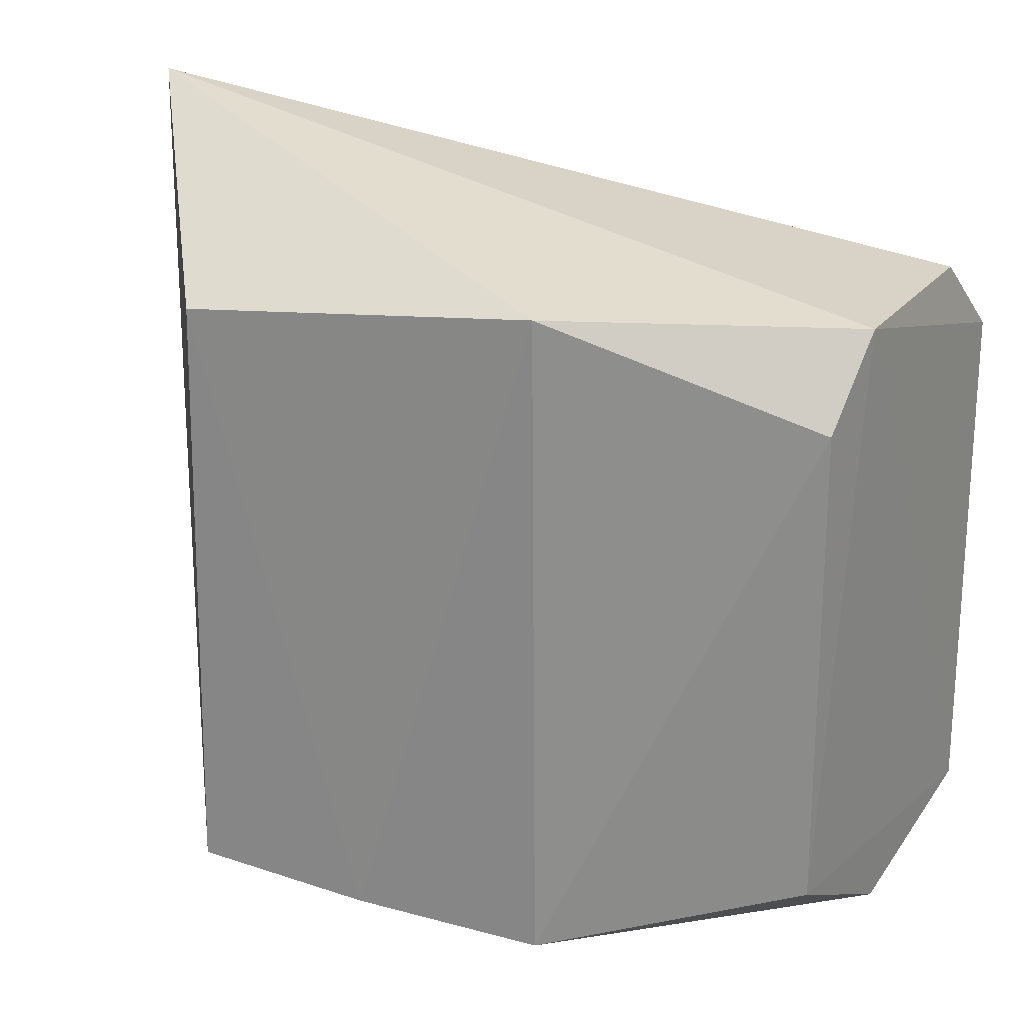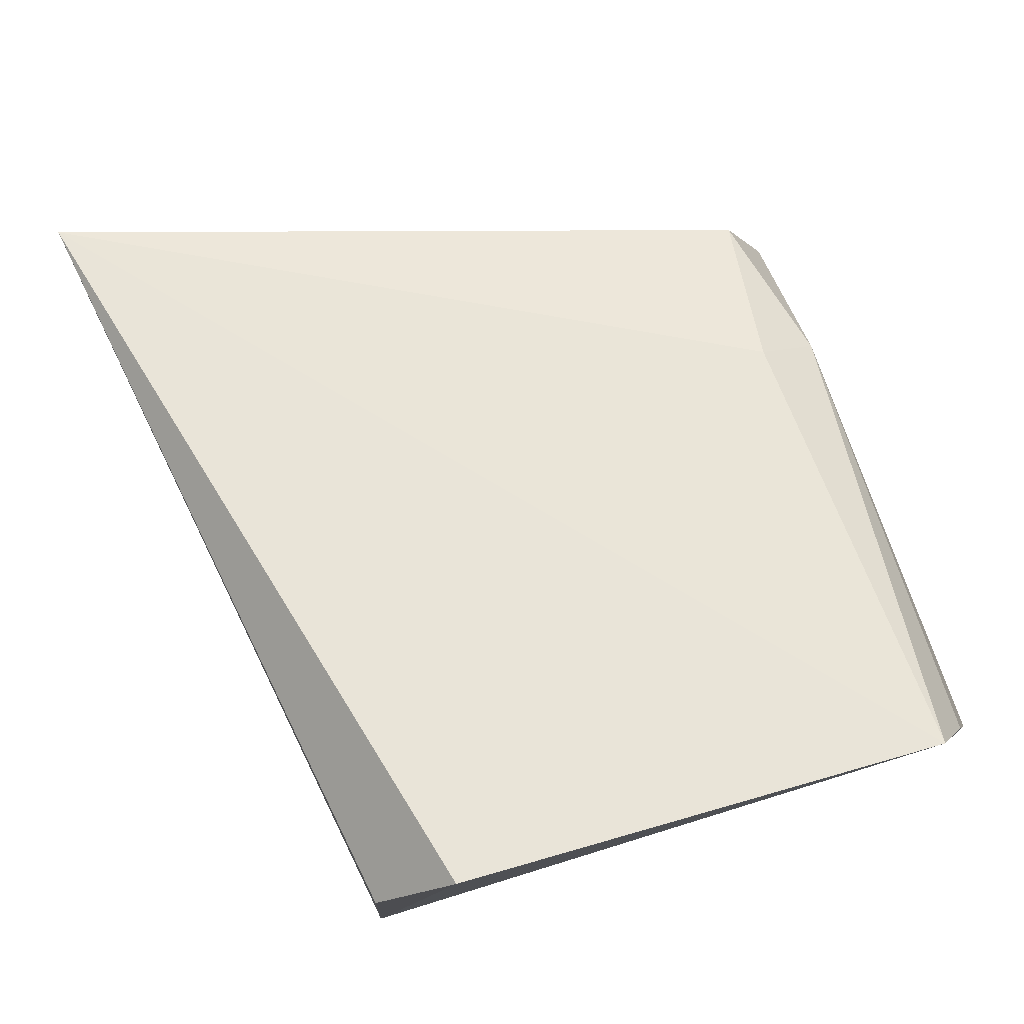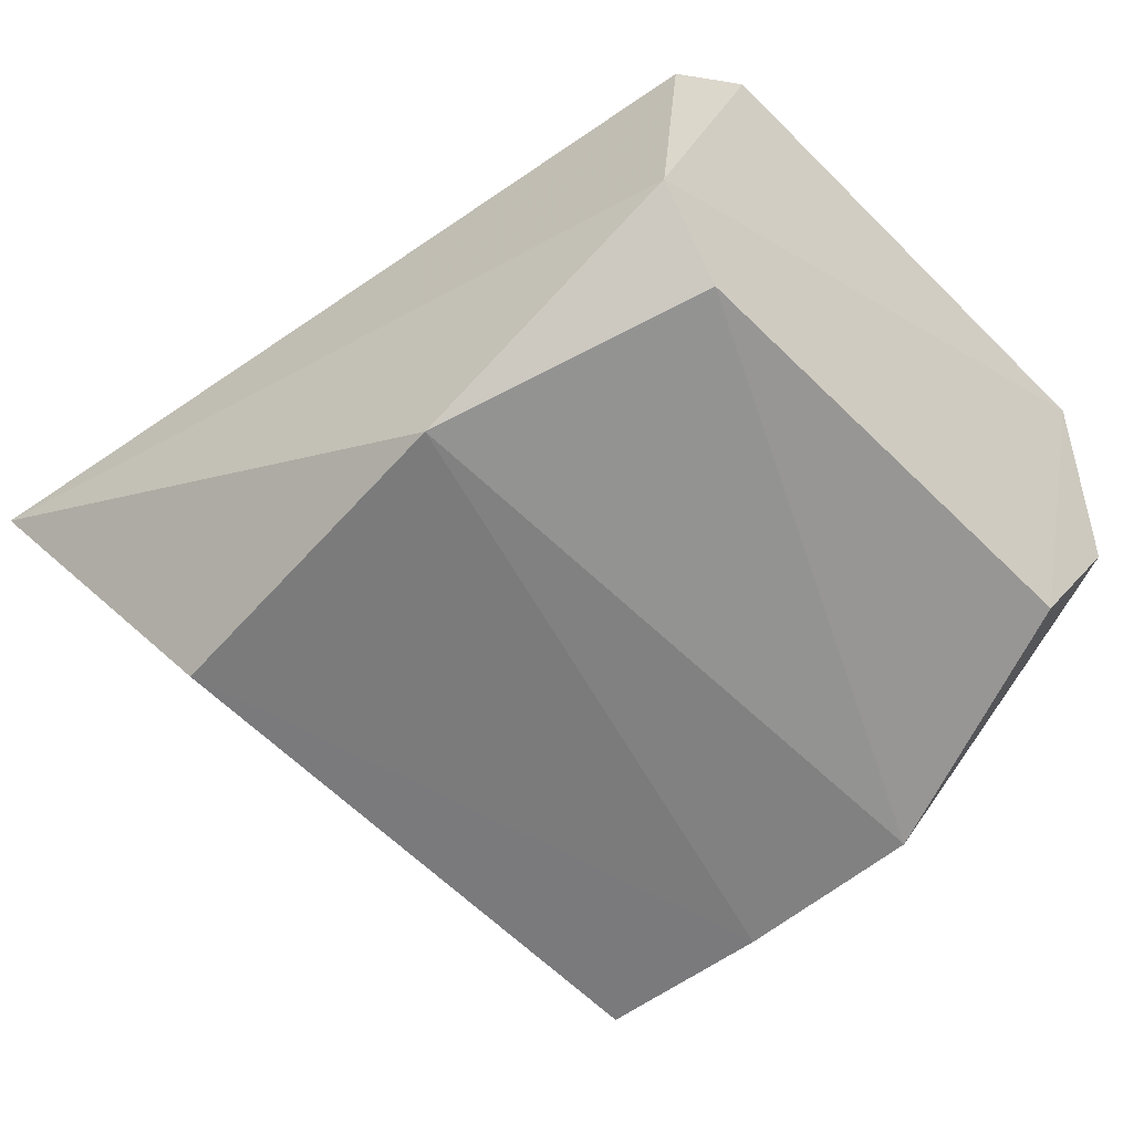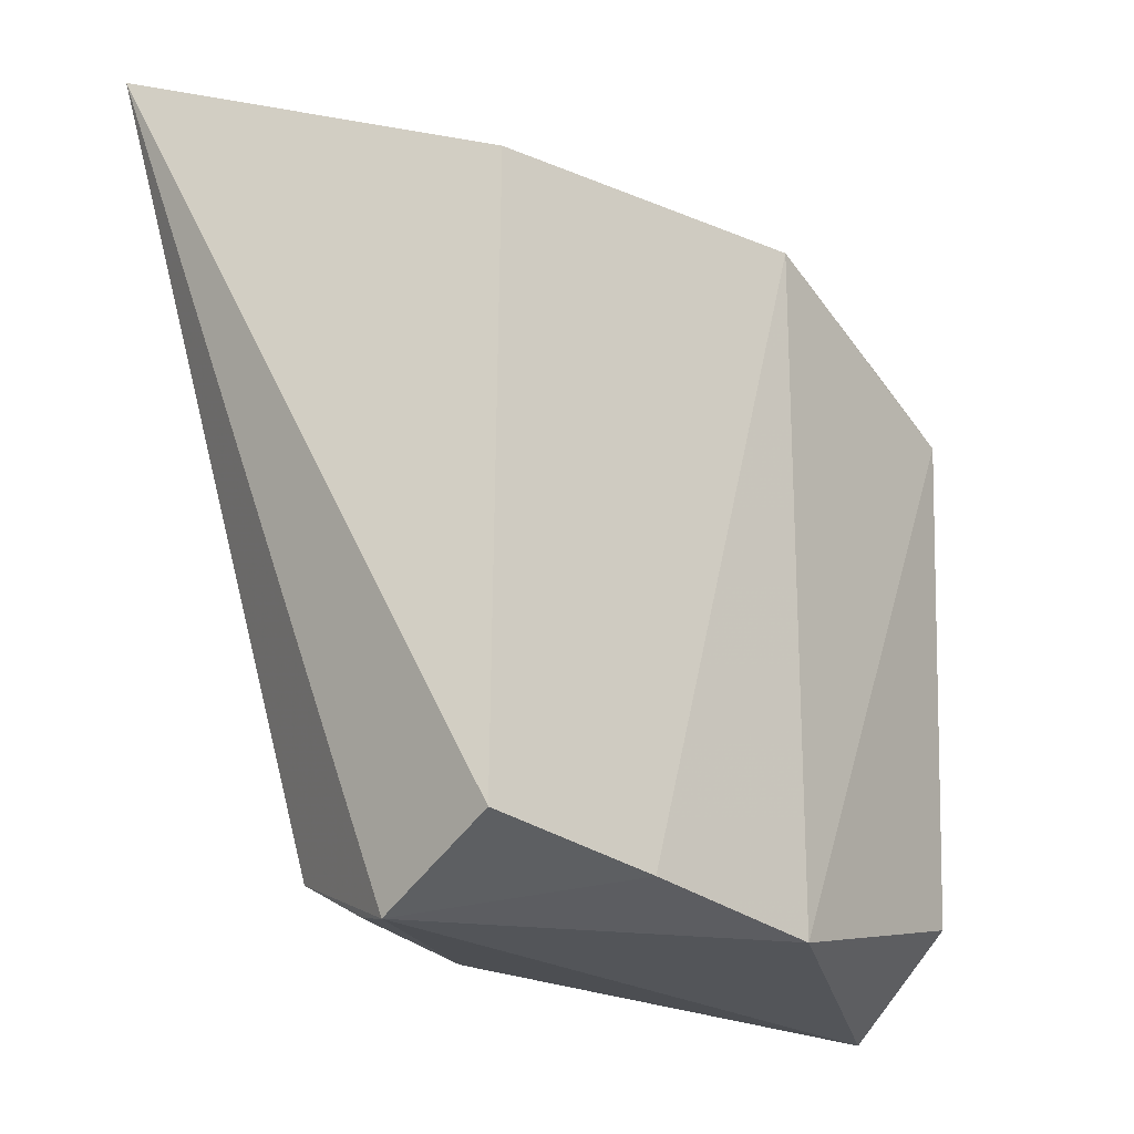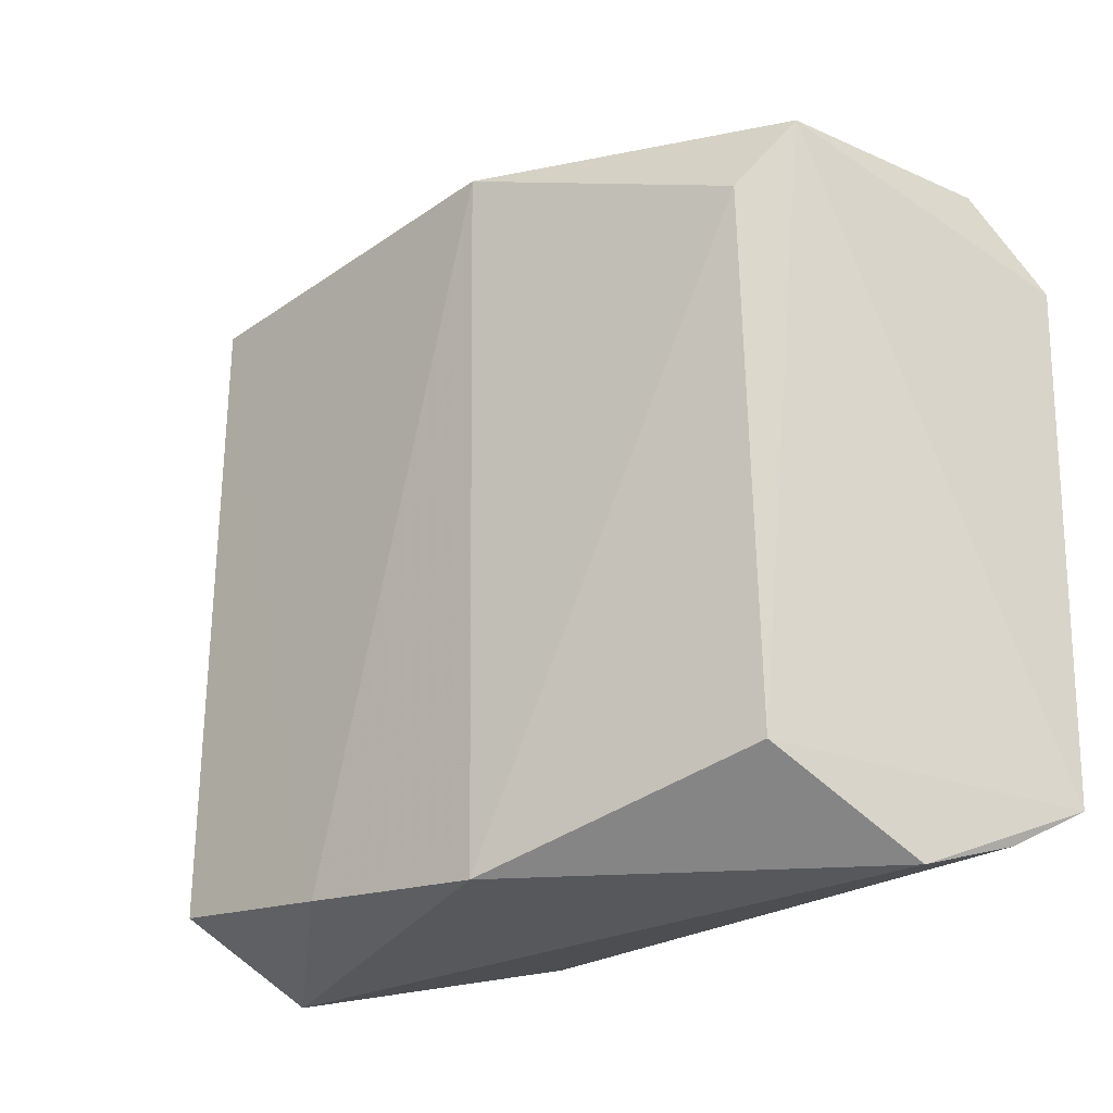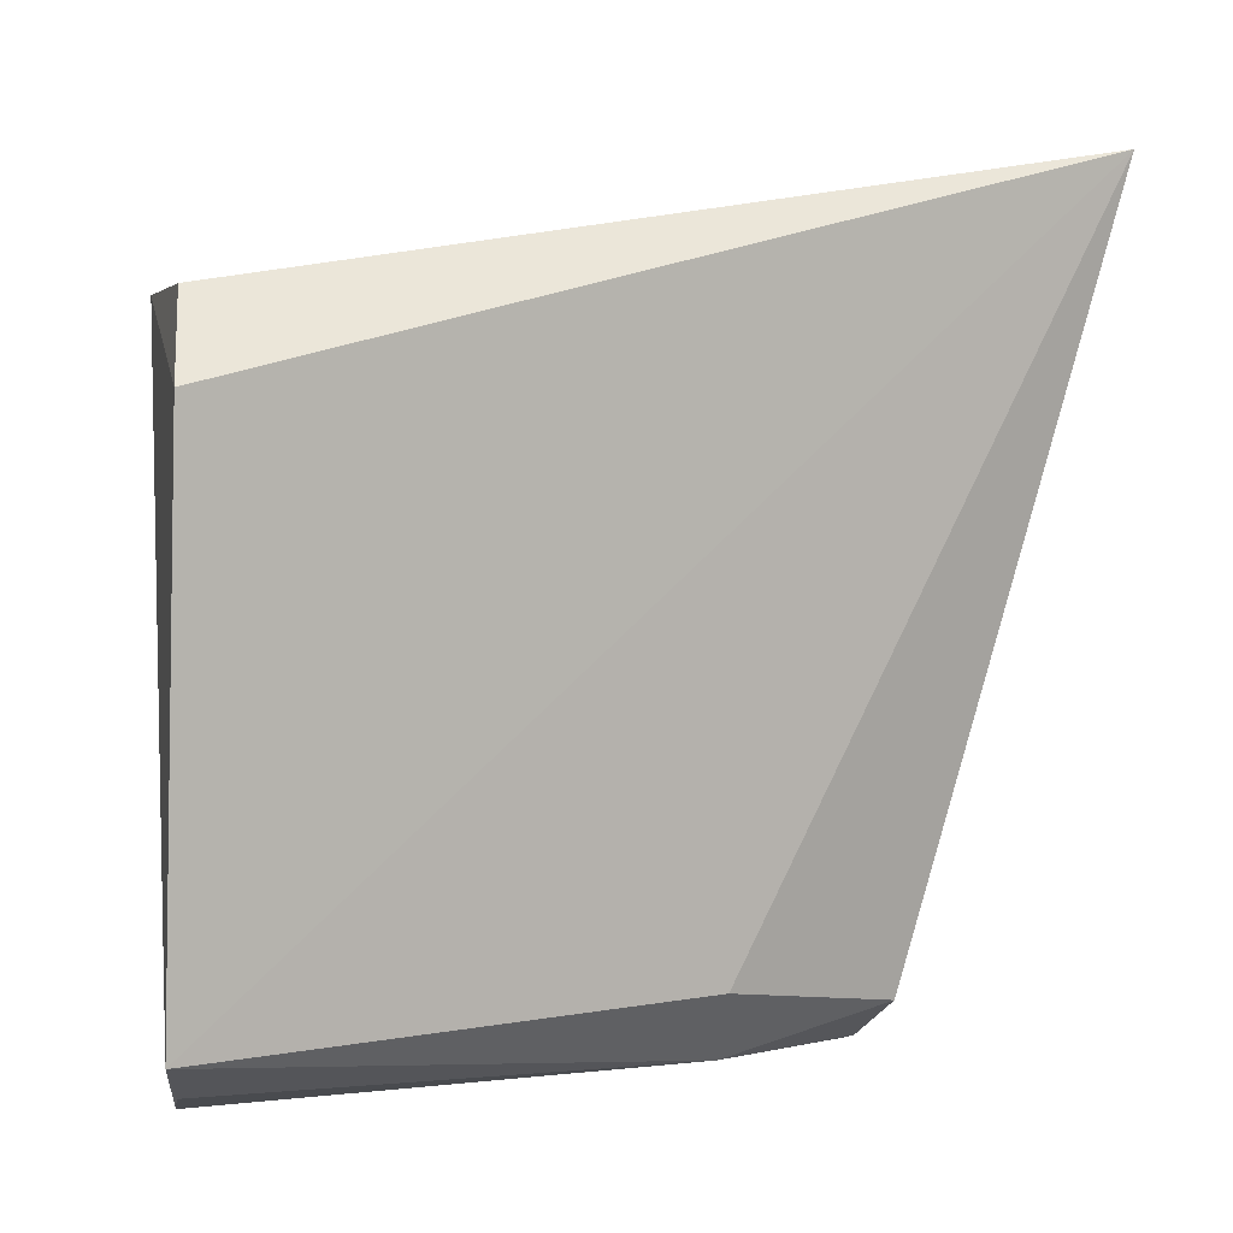
<metadata>
{"format":"obj","ext":"obj","renderer":"f3d","projection":"perspective","resolution":1024,"background":"white","views":[{"elev":23.2,"azim":-158.8,"up":"+Y"},{"elev":68.5,"azim":-107.5,"up":"+Z"},{"elev":-57.5,"azim":-136.0,"up":"+Z"},{"elev":-23.5,"azim":139.6,"up":"+Y"},{"elev":-24.2,"azim":-134.1,"up":"+Y"},{"elev":4.0,"azim":-21.7,"up":"+Y"}]}
</metadata>
<code>
v -0.09899 -0.01888 -0.03043
v -0.09892 -0.01341 -0.04285
v -0.08246 0.05557 -0.01264
v -0.1608 0.04346 -0.01095
v -0.1594 -0.01744 -0.02072
v -0.132 0.04455 -0.04195
v -0.1323 -0.01705 -0.04136
v -0.1182 -0.01011 -0.01174
v -0.09977 0.04189 -0.04251
v -0.1584 0.0434 -0.03048
v -0.115 -0.01532 -0.04269
v -0.117 -0.01646 -0.01673
v -0.1011 -0.01299 -0.01727
v -0.1628 0.03612 -0.00353
v -0.1562 -0.01022 -0.03426
v -0.1635 -0.01083 -0.005662
v -0.1001 -0.0178 -0.02647
v -0.1565 0.03547 -0.03623
v -0.1612 -0.01457 -0.01215
f 1 2 3
f 7 1 5
f 9 6 3
f 9 3 2
f 10 4 3
f 10 3 6
f 11 2 1
f 11 1 7
f 11 7 6
f 11 9 2
f 11 6 9
f 12 5 1
f 13 1 3
f 13 3 8
f 13 8 12
f 14 3 4
f 14 4 10
f 15 7 5
f 16 12 8
f 16 8 3
f 16 3 14
f 16 14 10
f 16 15 5
f 16 10 15
f 17 13 12
f 17 12 1
f 17 1 13
f 18 15 10
f 18 10 6
f 18 6 7
f 18 7 15
f 19 16 5
f 19 5 12
f 19 12 16

</code>
